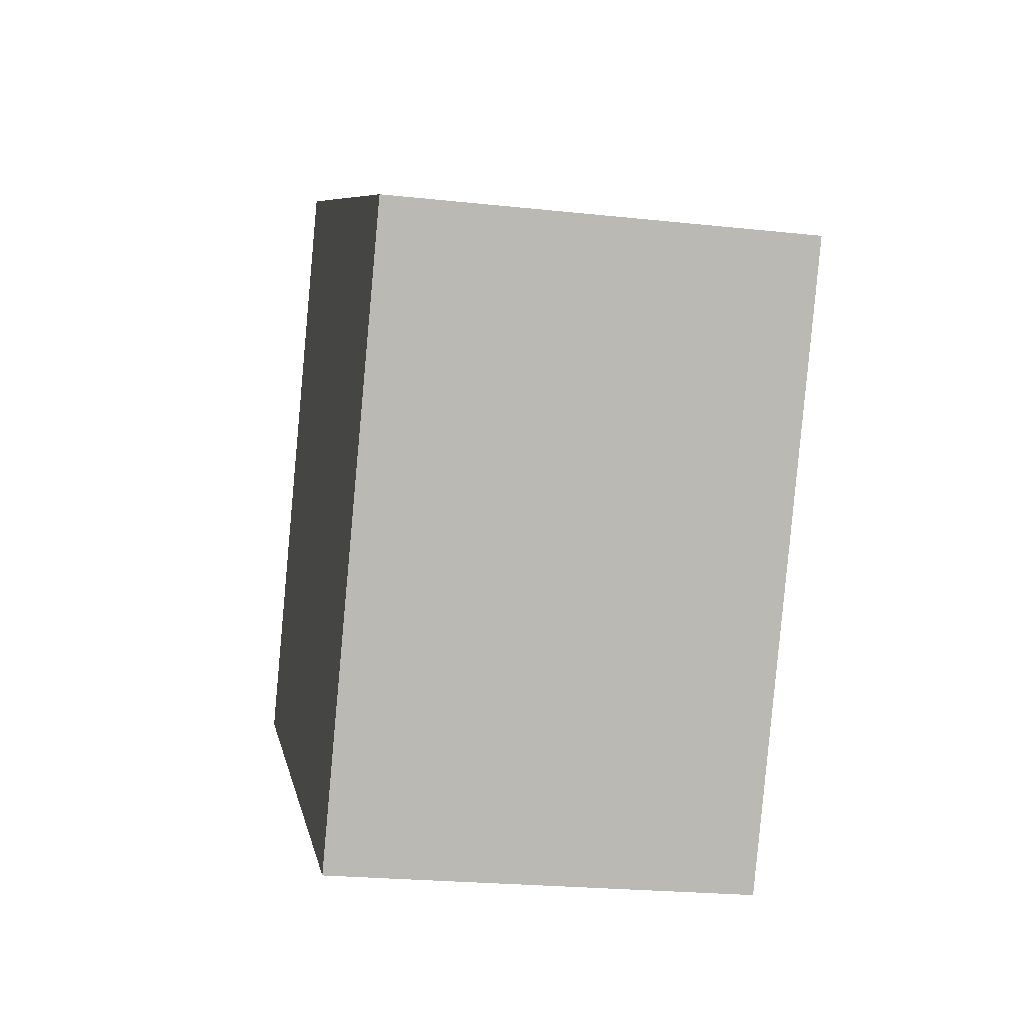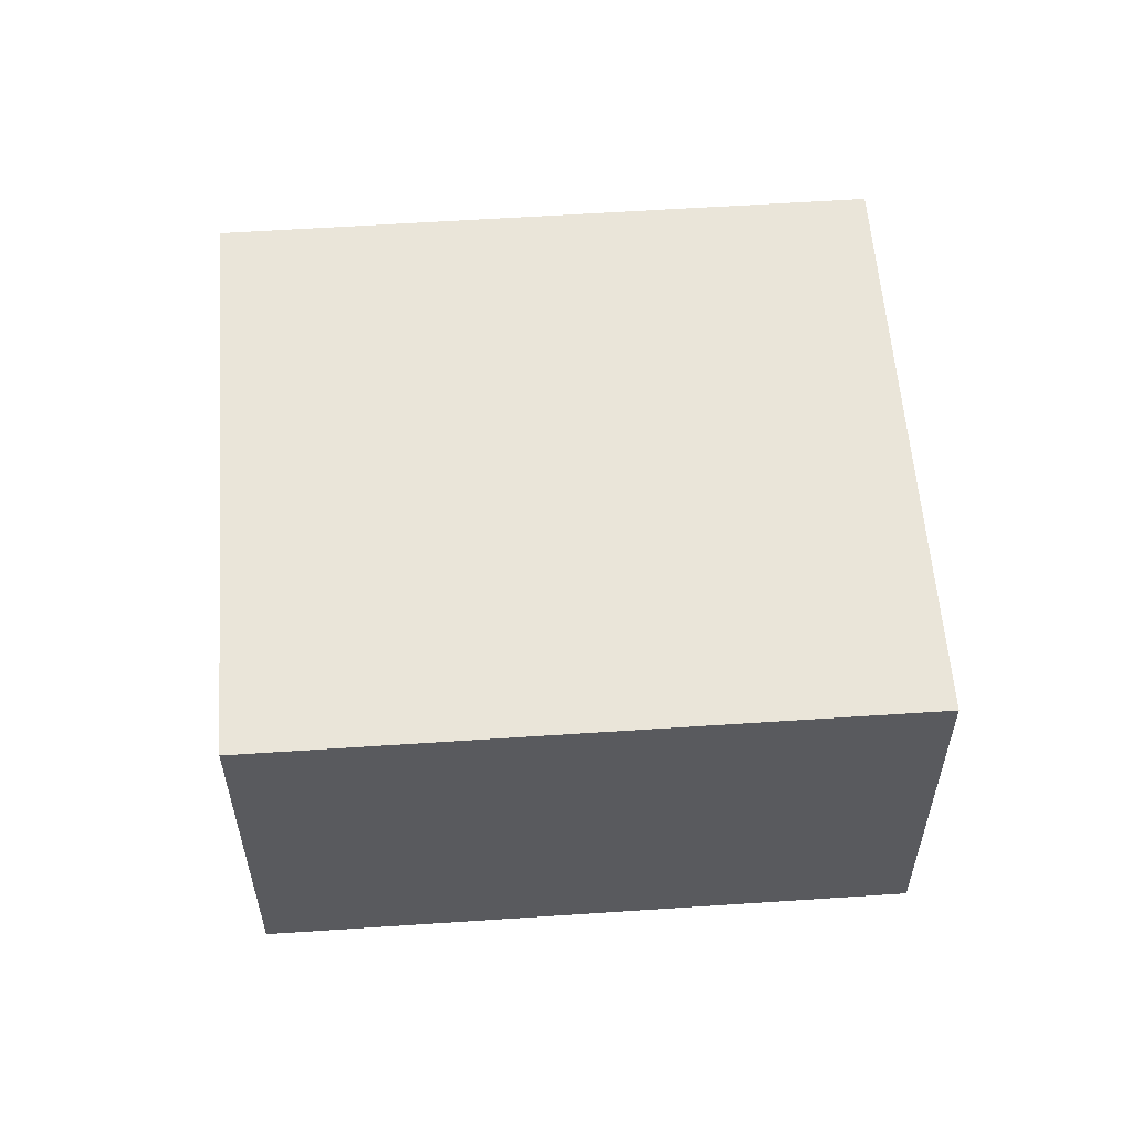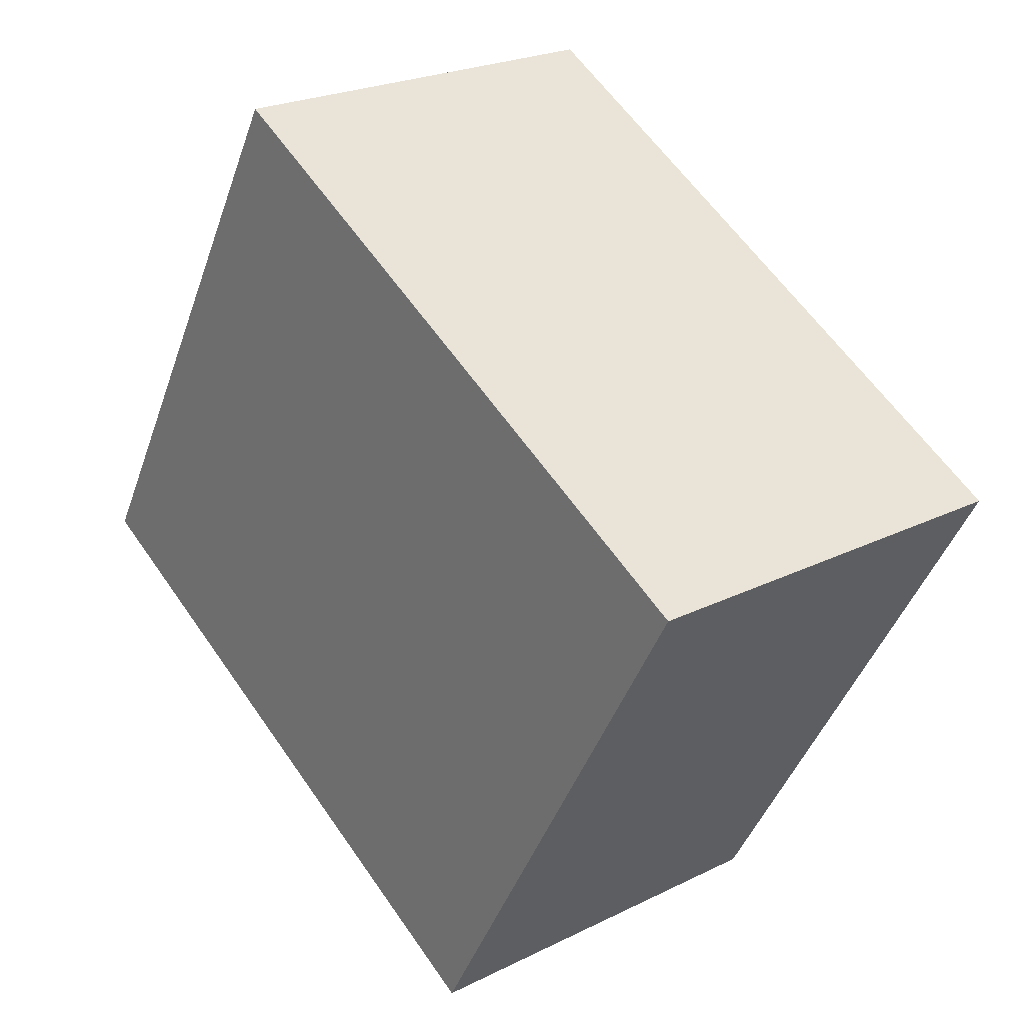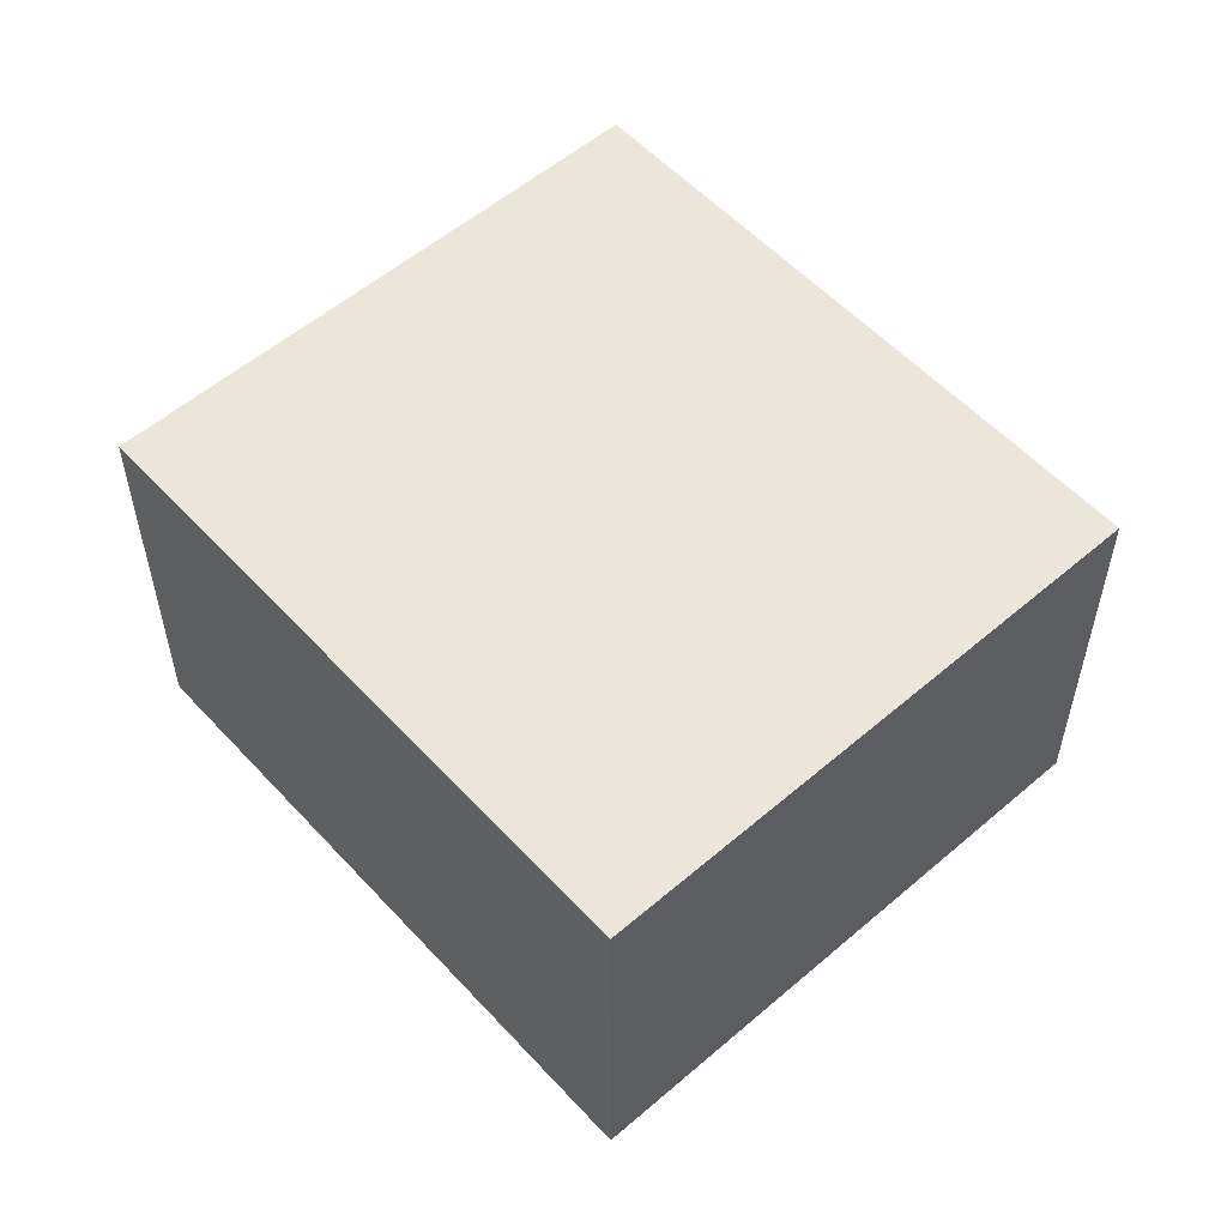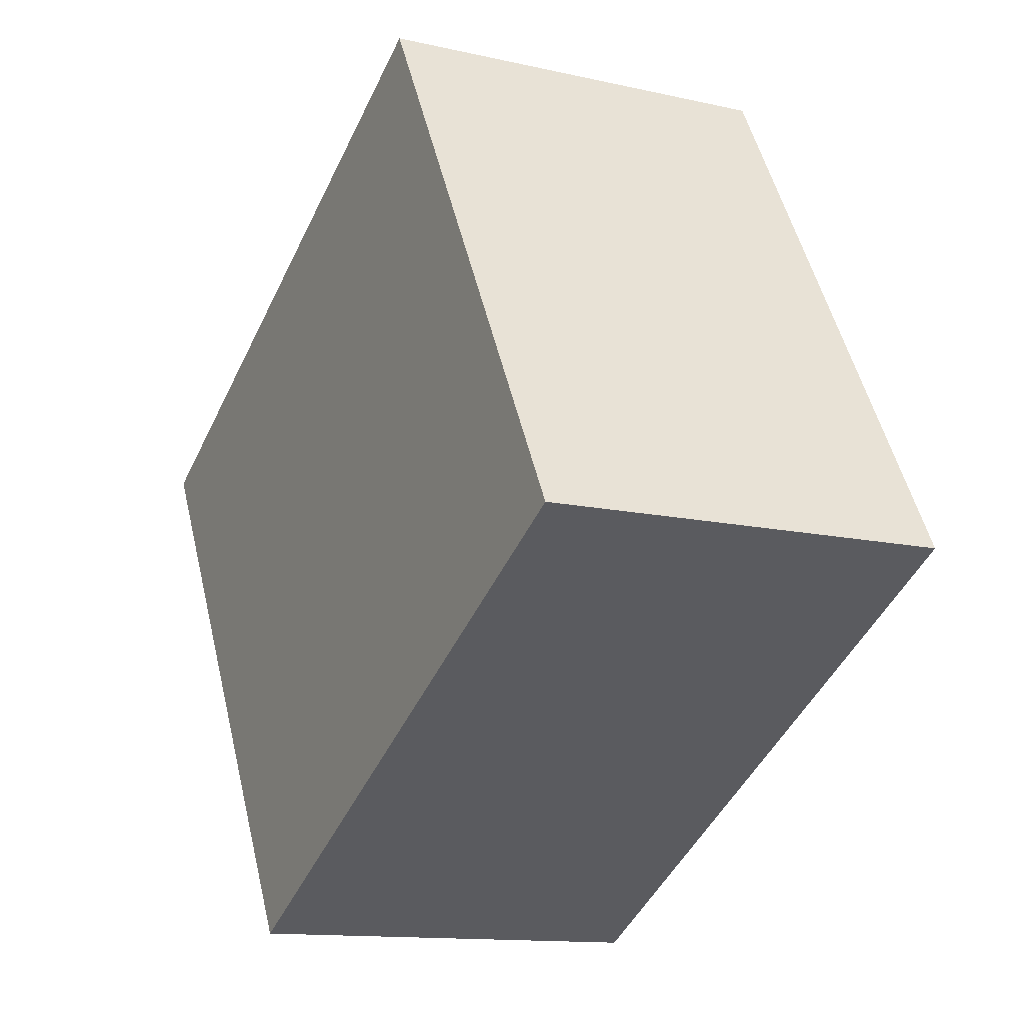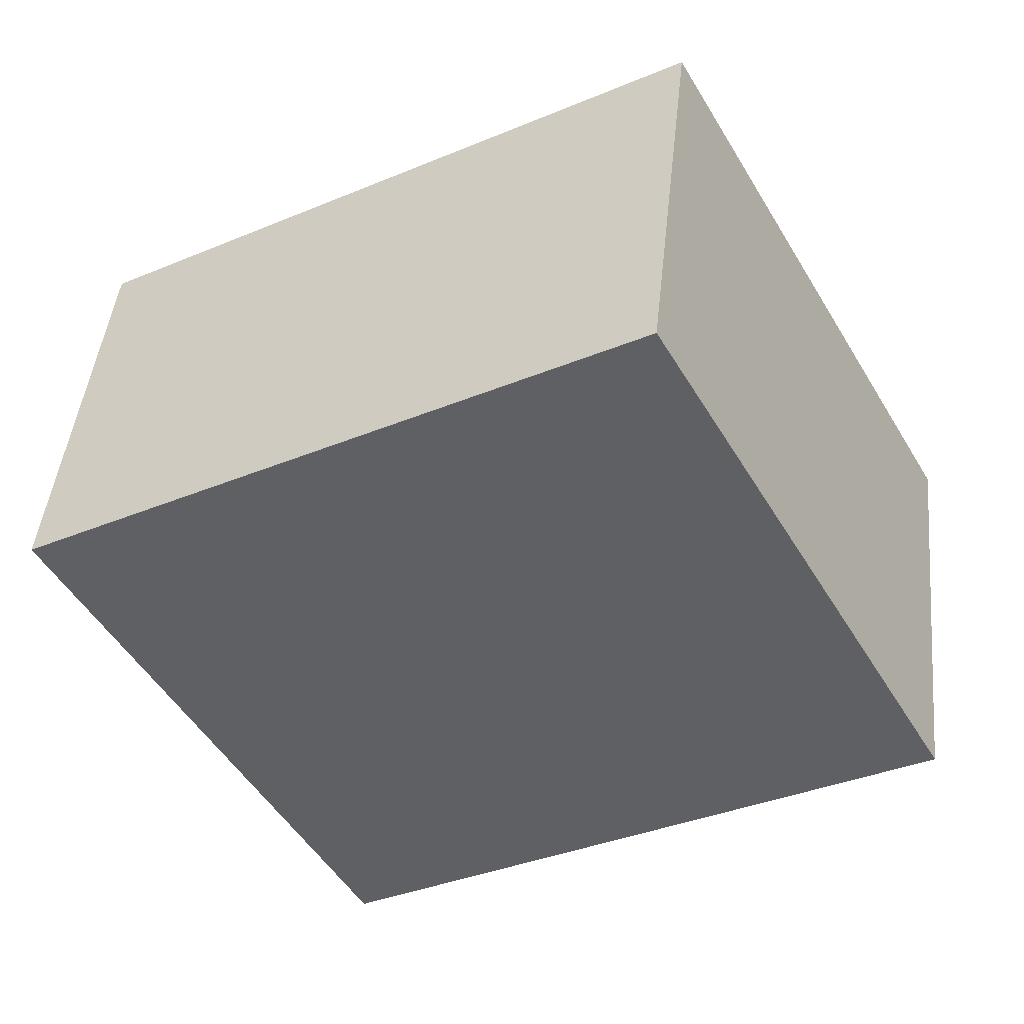
<metadata>
{"format":"obj","ext":"obj","renderer":"f3d","projection":"perspective","resolution":1024,"background":"white","views":[{"elev":-22.7,"azim":79.4,"up":"+Z"},{"elev":57.9,"azim":-154.9,"up":"+Y"},{"elev":23.4,"azim":50.0,"up":"+Z"},{"elev":55.4,"azim":-102.7,"up":"+Y"},{"elev":-12.9,"azim":-117.6,"up":"+Z"},{"elev":45.0,"azim":-174.1,"up":"+Z"}]}
</metadata>
<code>
v  4.913 3.354 -2.73
v  2.505 3.354 4.445
v  7.418 3.354 1.715
v  0 3.354 2.054e-16
v  7.418 -1.05e-16 1.715
v  4.913 1.672e-16 -2.73
v  0 0 0
v  2.505 -2.722e-16 4.445
g defaultobject
f 1 2 3
f 2 1 4
f 5 1 3
f 1 5 6
f 6 4 1
f 4 6 7
f 7 2 4
f 2 7 8
f 8 3 2
f 3 8 5
f 8 6 5
f 6 8 7

</code>
